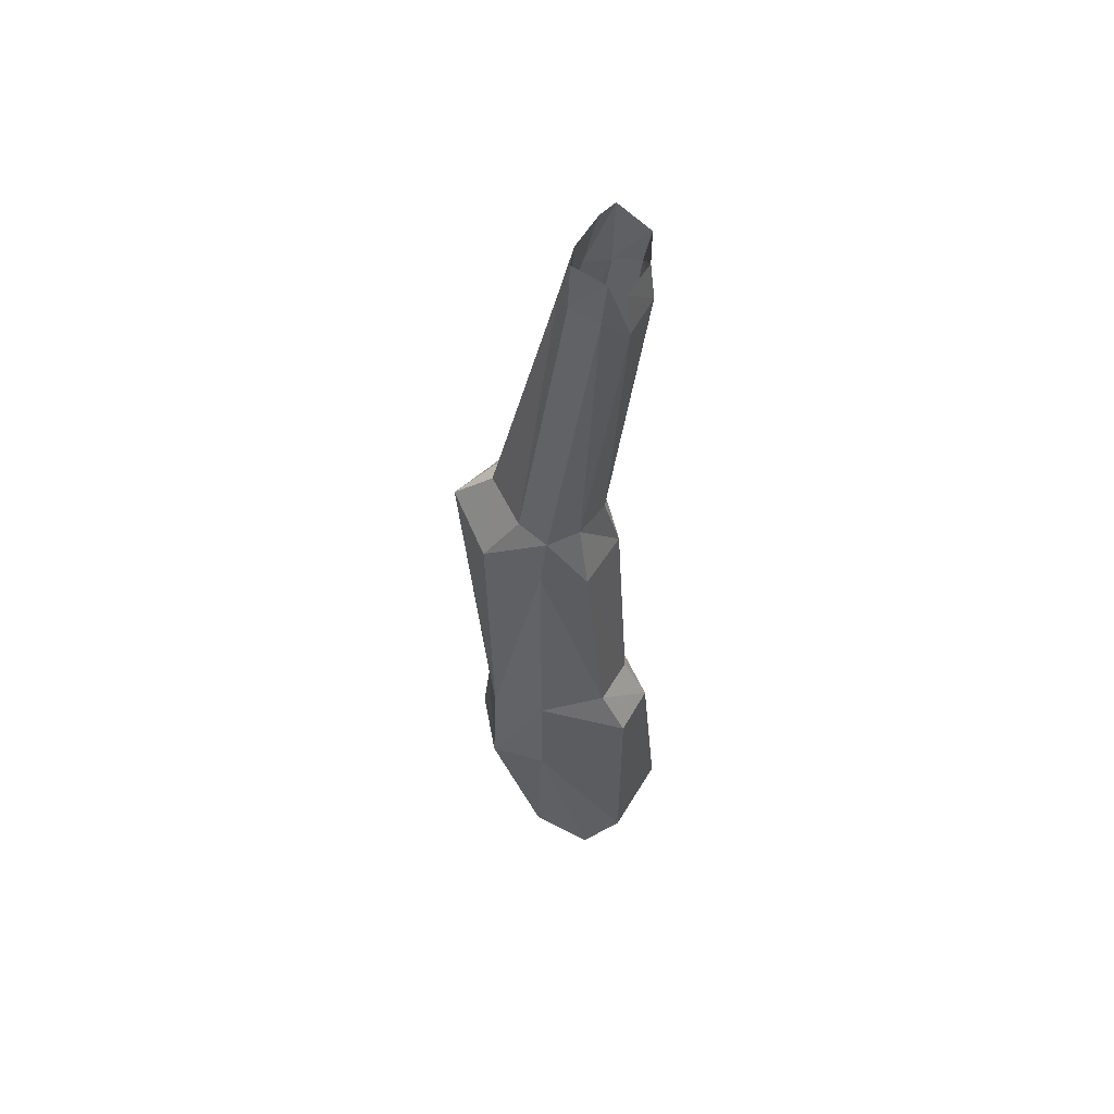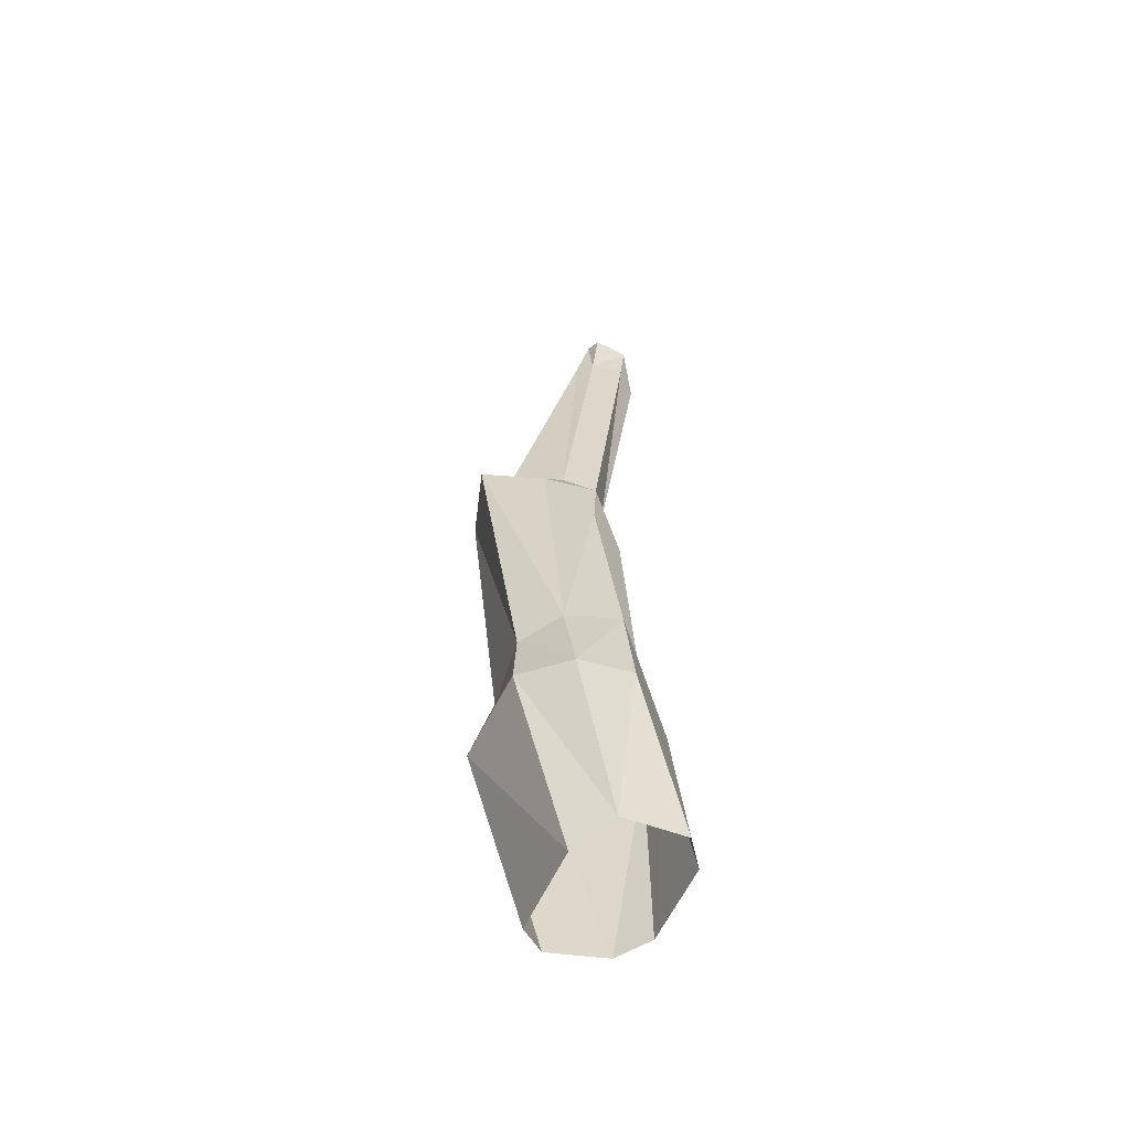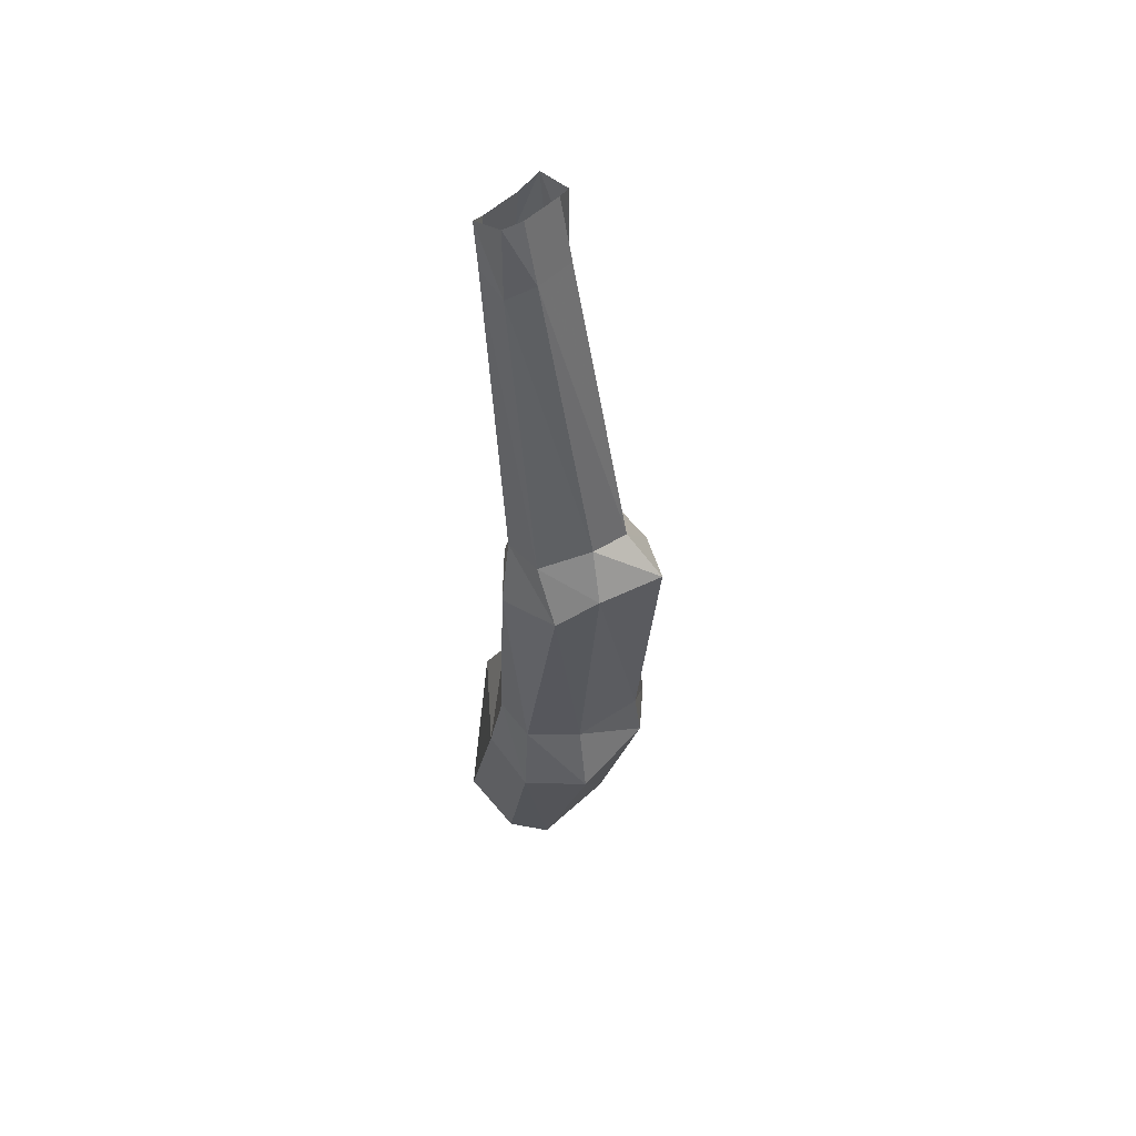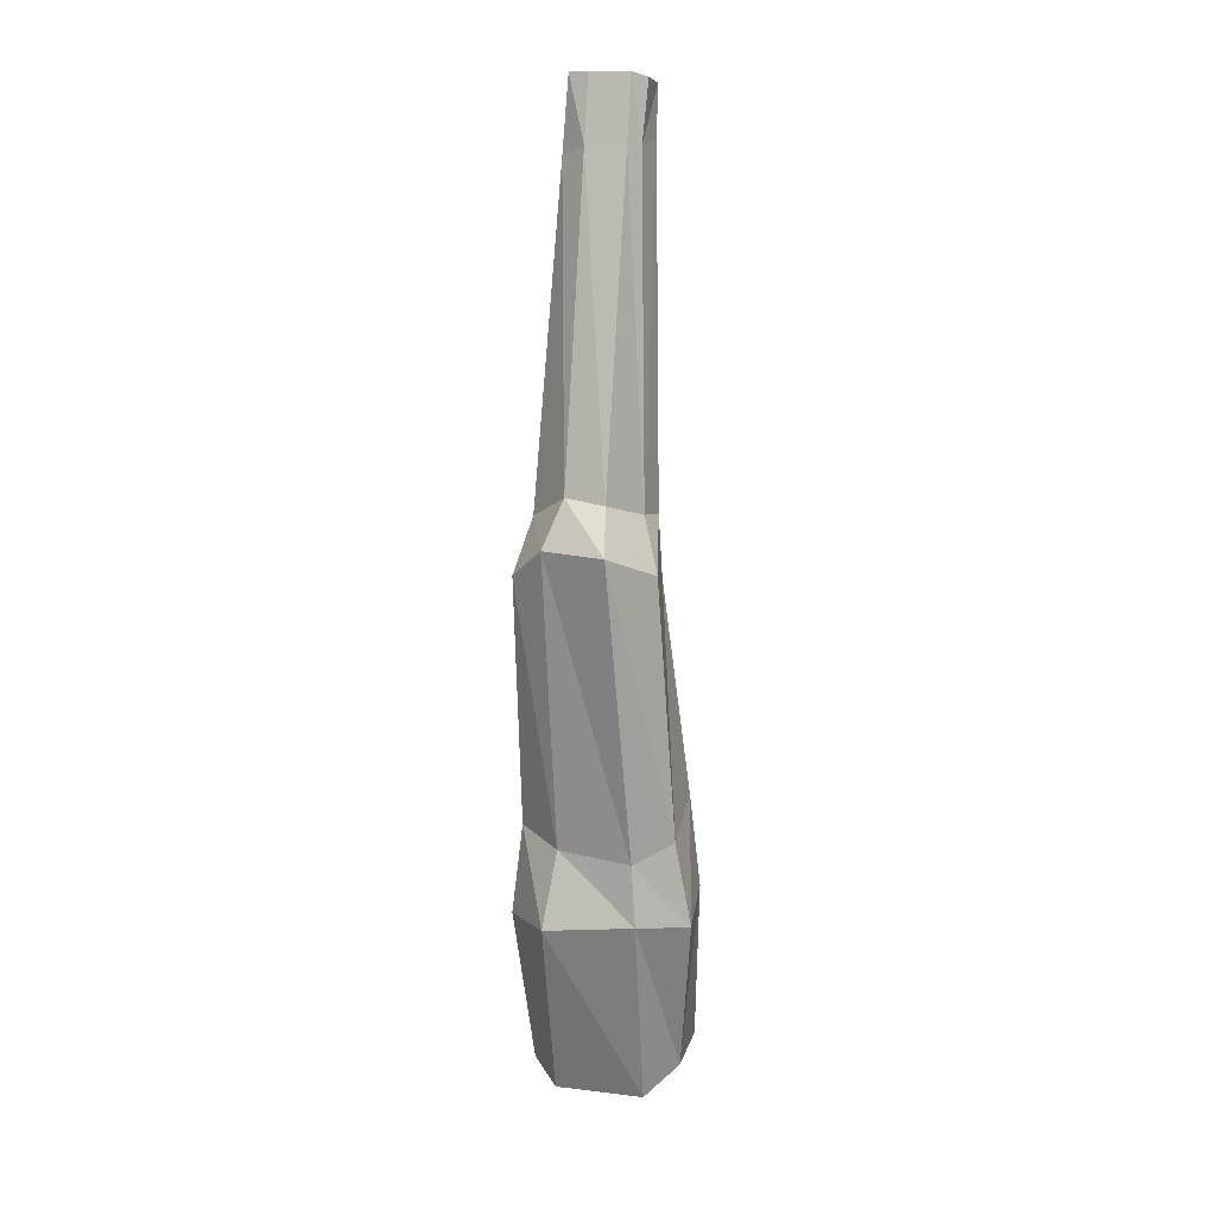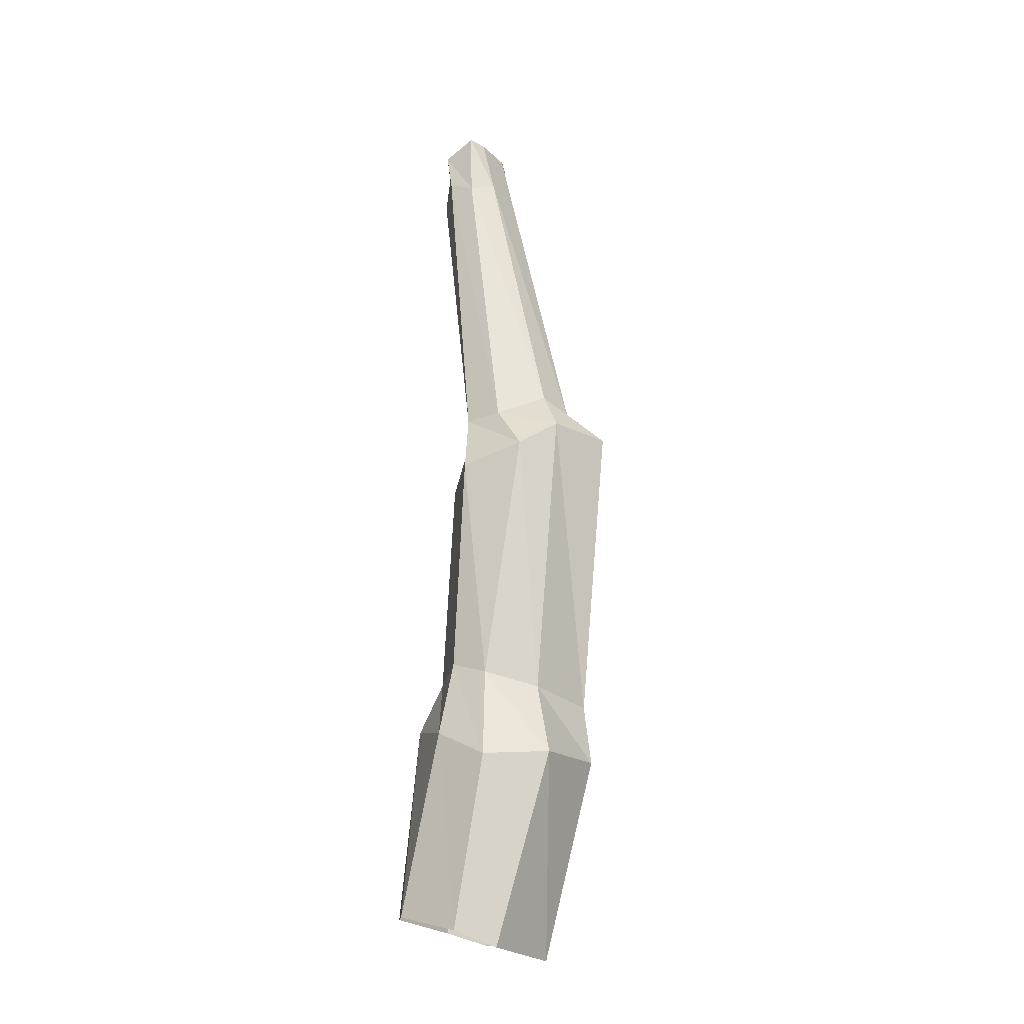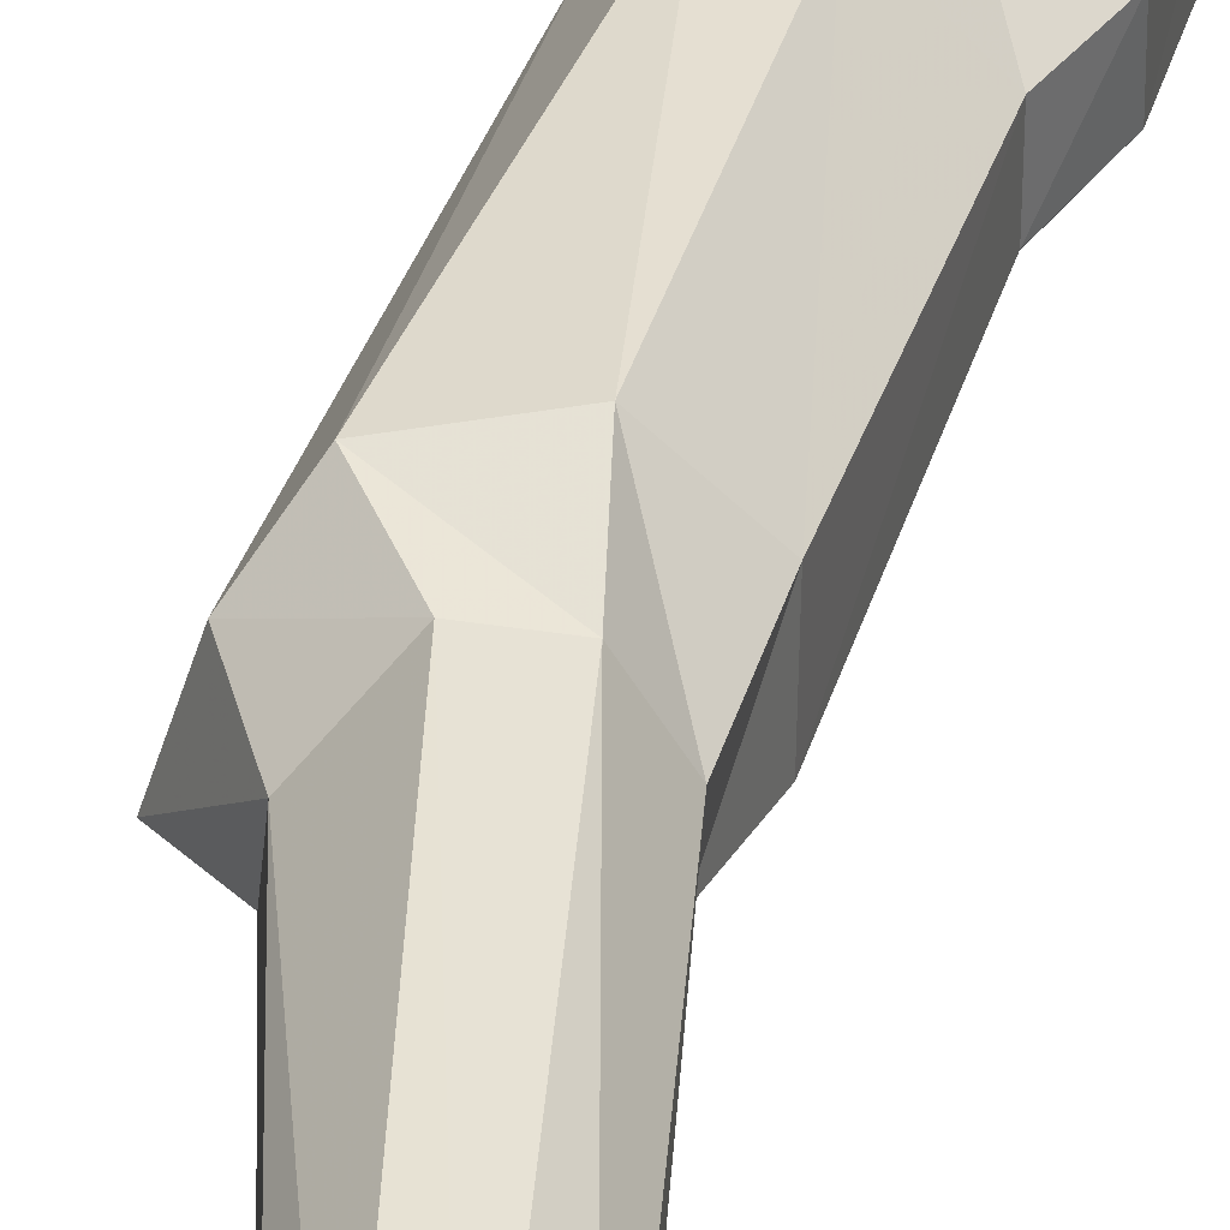
<metadata>
{"format":"obj","ext":"obj","renderer":"f3d","projection":"perspective","resolution":1024,"background":"white","views":[{"elev":56.3,"azim":-149.5,"up":"+Y"},{"elev":-57.7,"azim":155.8,"up":"+Y"},{"elev":55.5,"azim":46.1,"up":"+Y"},{"elev":13.6,"azim":105.0,"up":"+Y"},{"elev":-24.4,"azim":33.7,"up":"+Y"},{"elev":38.3,"azim":-168.7,"up":"+Z"}]}
</metadata>
<code>
v 0.3828 1.555 0.08594
v 0.3828 1.562 -0.01562
v 0.4062 1.664 0
v 0.3984 1.664 0.0625
v 0.4531 1.562 0.1562
v 0.4297 1.211 0.1484
v 0.3516 1.211 0.07031
v 0.3516 1.211 -0.007812
v 0.4453 1.57 -0.05469
v 0.4375 1.664 -0.04688
v 0.3672 2.195 -0.02344
v 0.3359 2.172 0
v 0.3359 2.18 0.0625
v 0.4375 1.664 0.125
v 0.5547 1.586 0.1406
v 0.4922 1.188 0.1484
v 0.5 1.047 0.1641
v 0.4141 1.094 0.1641
v 0.3125 1.133 0.07812
v 0.3125 1.125 0
v 0.4219 1.234 -0.09375
v 0.5156 1.188 -0.09375
v 0.5391 1.594 -0.07031
v 0.4922 1.672 -0.03906
v 0.4219 2.188 -0.01562
v 0.3594 2.273 -0.02344
v 0.3438 2.242 0
v 0.3438 2.242 0.0625
v 0.375 2.195 0.1016
v 0.5 1.664 0.125
v 0.5938 1.633 0.08594
v 0.5469 1.172 0.07812
v 0.5781 1.055 0.09375
v 0.4844 0.7578 0.1016
v 0.4375 0.7812 0.1484
v 0.3359 0.8125 0.1484
v 0.2969 0.8203 0.1016
v 0.2969 0.8203 -0.03125
v 0.4141 1.086 -0.1094
v 0.5078 1.055 -0.1172
v 0.5625 1.164 -0.03906
v 0.625 1.633 -0.01562
v 0.5625 1.695 0
v 0.4453 2.188 0
v 0.4219 2.289 0
v 0.4141 2.281 -0.02344
v 0.5547 1.703 0.0625
v 0.5703 1.07 -0.04688
v 0.4844 0.7578 -0.03906
v 0.4453 2.188 0.0625
v 0.4219 2.289 0.0625
v 0.3594 2.266 0.09375
v 0.4219 2.172 0.1016
v 0.4141 2.289 0.09375
v 0.4375 0.7969 -0.08594
v 0.3359 0.8047 -0.08594
f 1 2 3
f 1 3 4
f 1 4 5
f 1 5 6
f 1 6 7
f 1 7 2
f 2 7 8
f 2 8 9
f 2 9 10
f 2 10 3
f 3 10 11
f 3 11 12
f 3 12 4
f 4 12 13
f 4 13 14
f 4 14 5
f 5 14 15
f 5 15 16
f 5 16 6
f 6 16 17
f 6 17 18
f 6 18 7
f 7 18 19
f 7 19 8
f 8 19 20
f 8 20 21
f 8 21 9
f 9 21 22
f 9 22 23
f 9 23 10
f 10 23 24
f 10 24 11
f 11 24 25
f 11 25 26
f 11 26 12
f 12 26 27
f 12 27 13
f 13 27 28
f 13 28 29
f 13 29 14
f 14 29 30
f 14 30 15
f 15 30 31
f 15 31 32
f 15 32 16
f 16 32 33
f 16 33 17
f 17 33 34
f 17 34 35
f 17 35 18
f 18 35 36
f 18 36 19
f 19 36 37
f 19 37 20
f 20 37 38
f 20 38 39
f 20 39 21
f 21 39 40
f 21 40 22
f 22 40 41
f 22 41 42
f 22 42 23
f 23 42 43
f 23 43 24
f 24 43 44
f 24 44 25
f 25 44 45
f 25 45 46
f 25 46 26
f 30 47 31
f 31 47 42
f 31 42 41
f 31 41 32
f 32 41 48
f 32 48 33
f 33 48 49
f 33 49 34
f 47 43 42
f 43 47 50
f 43 50 44
f 44 50 51
f 44 51 45
f 28 52 29
f 29 52 53
f 29 53 30
f 30 53 47
f 47 53 50
f 50 53 54
f 50 54 51
f 52 54 53
f 41 40 48
f 48 40 55
f 48 55 49
f 38 56 39
f 39 56 55
f 39 55 40

</code>
